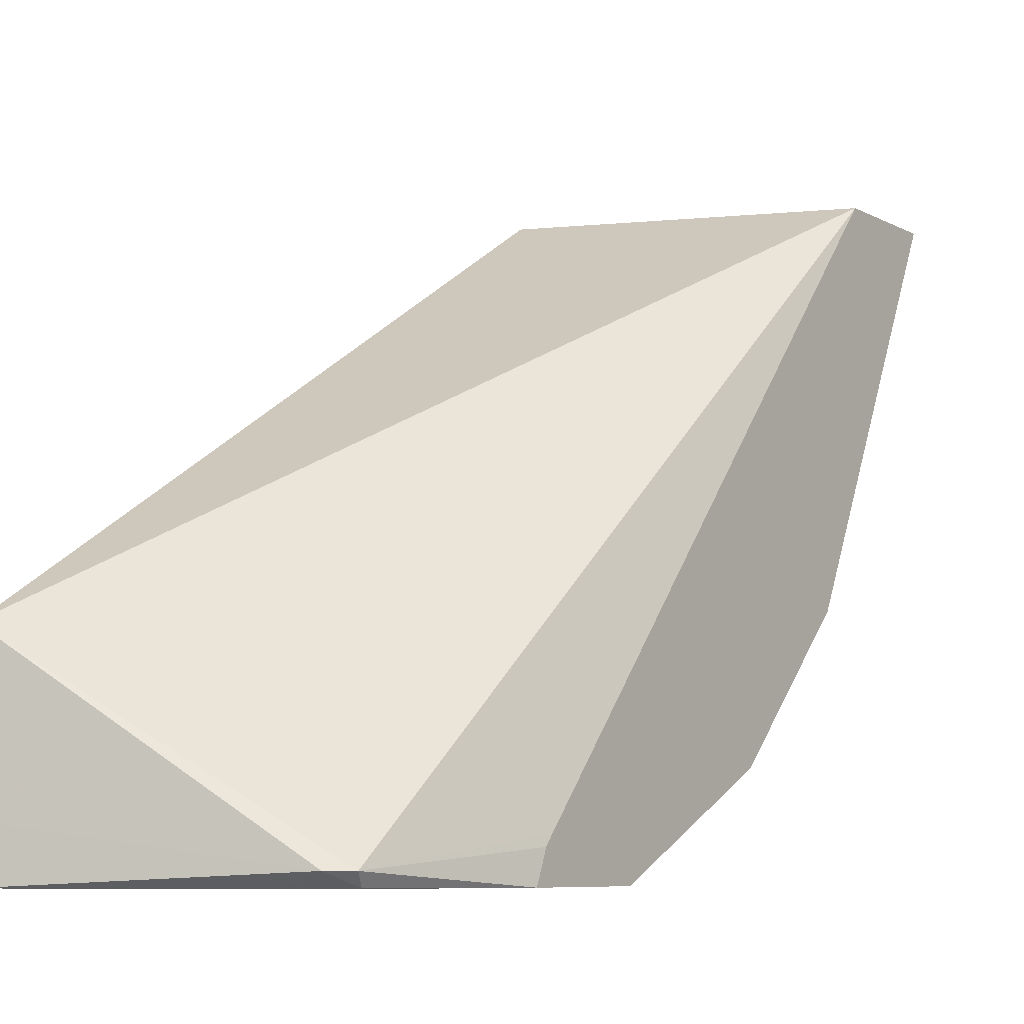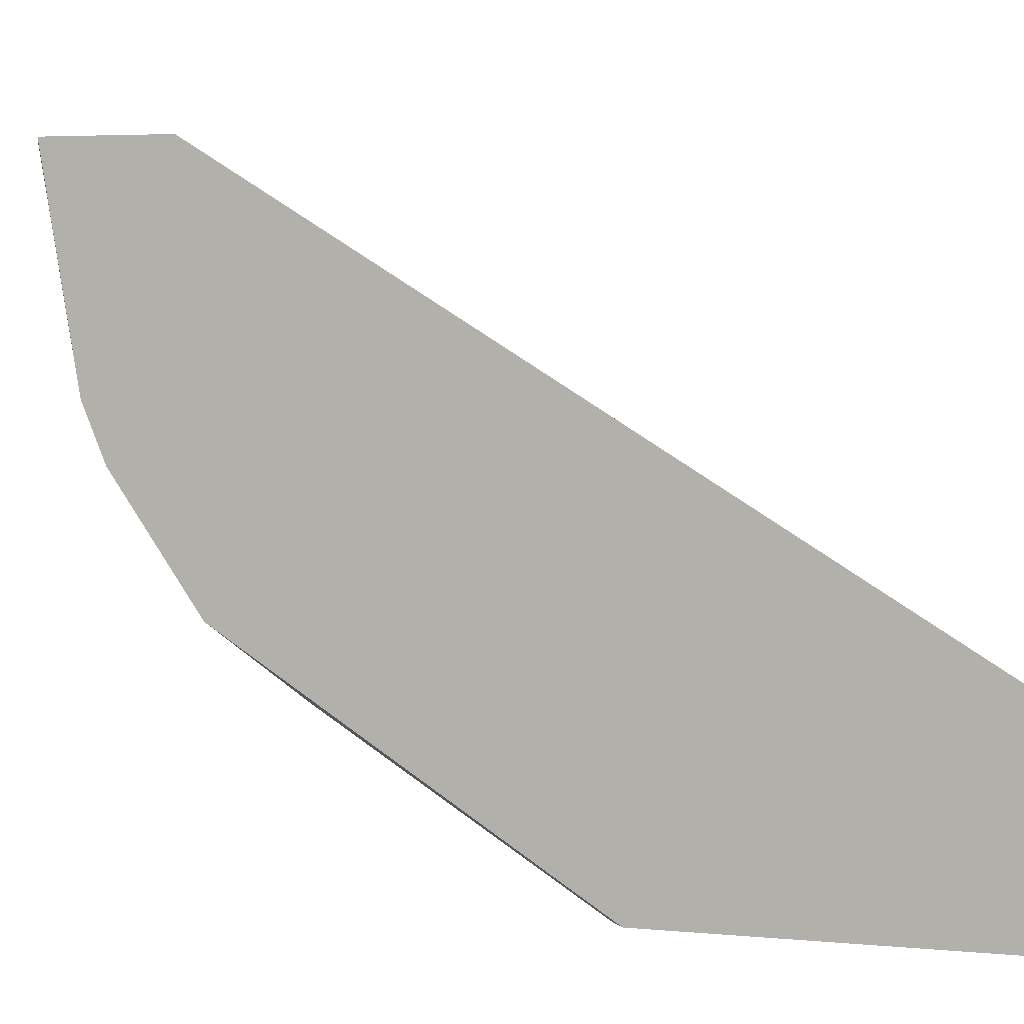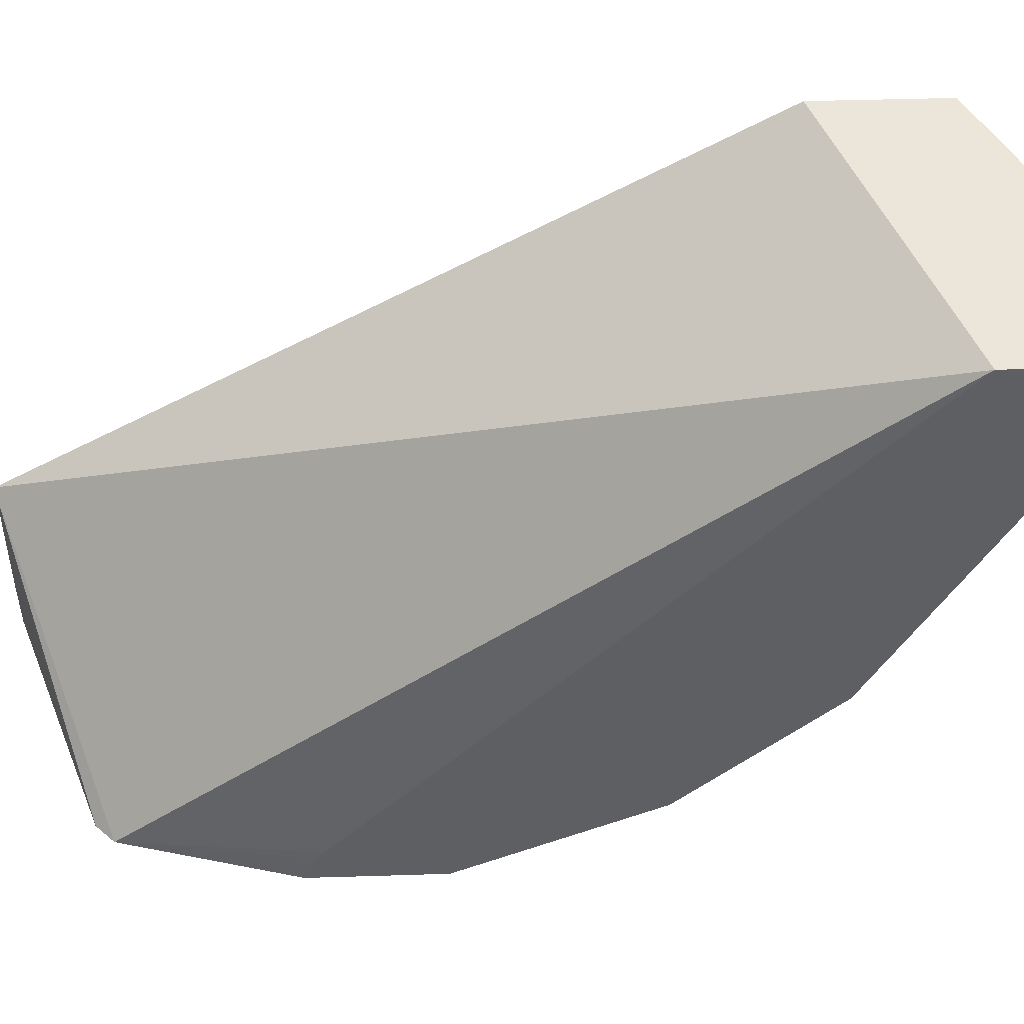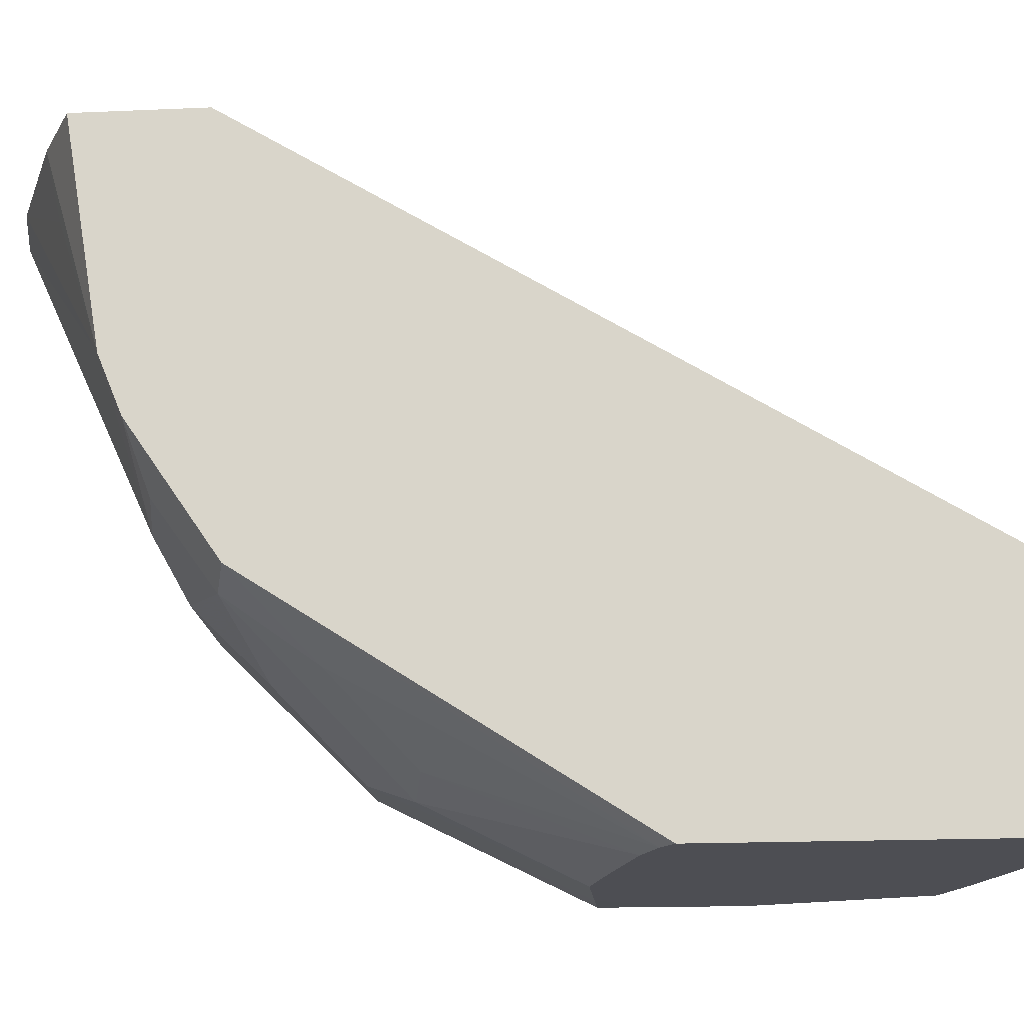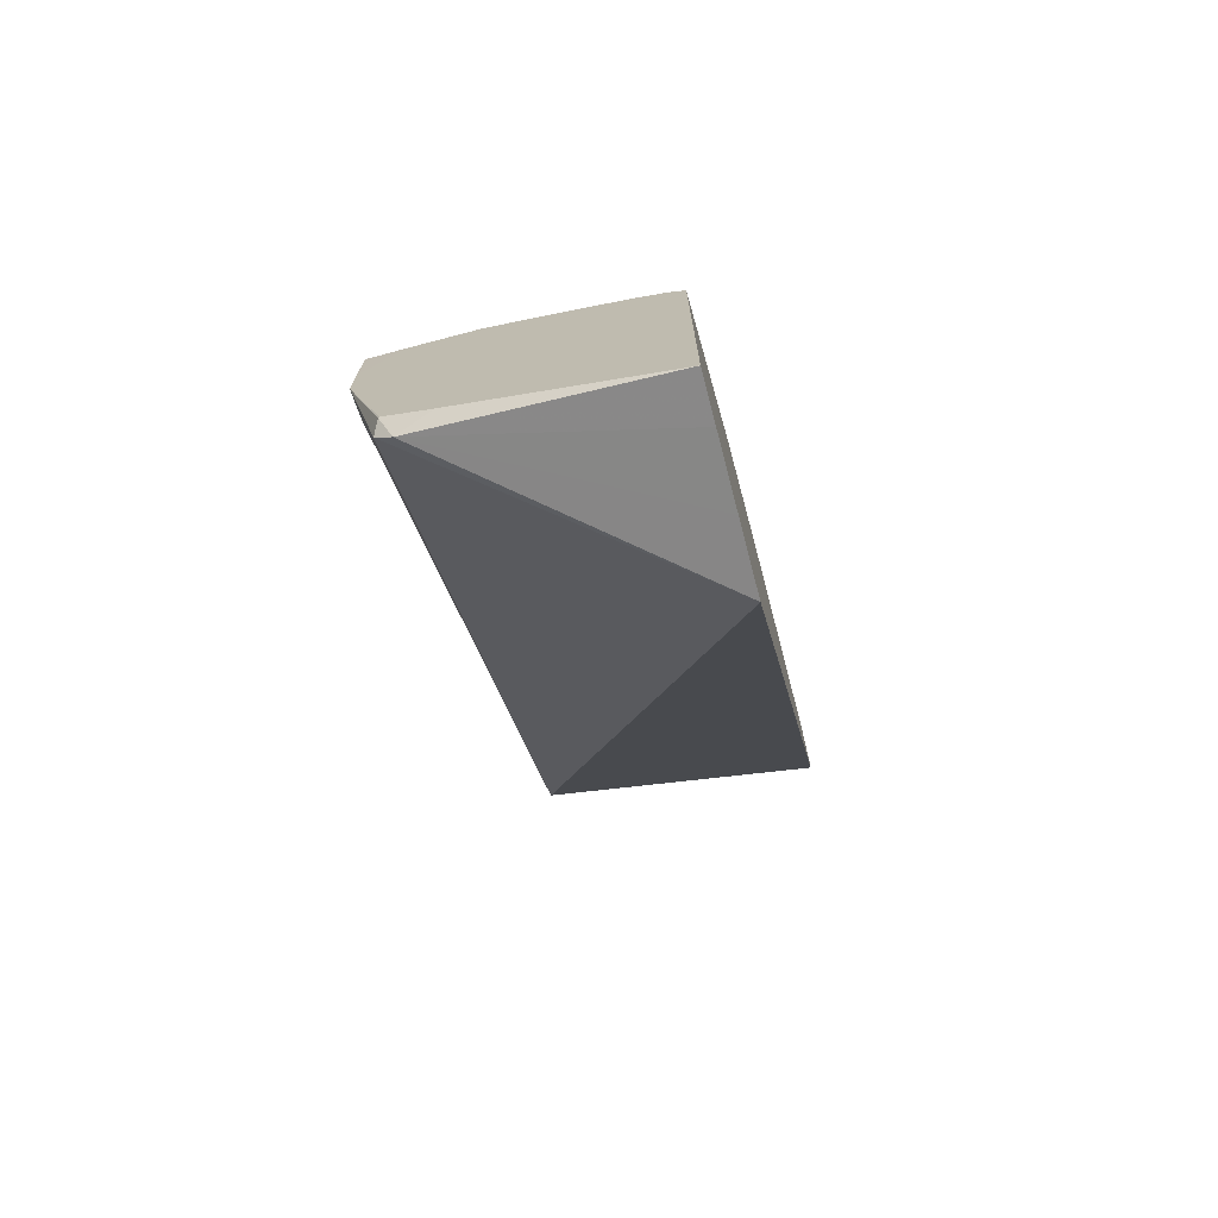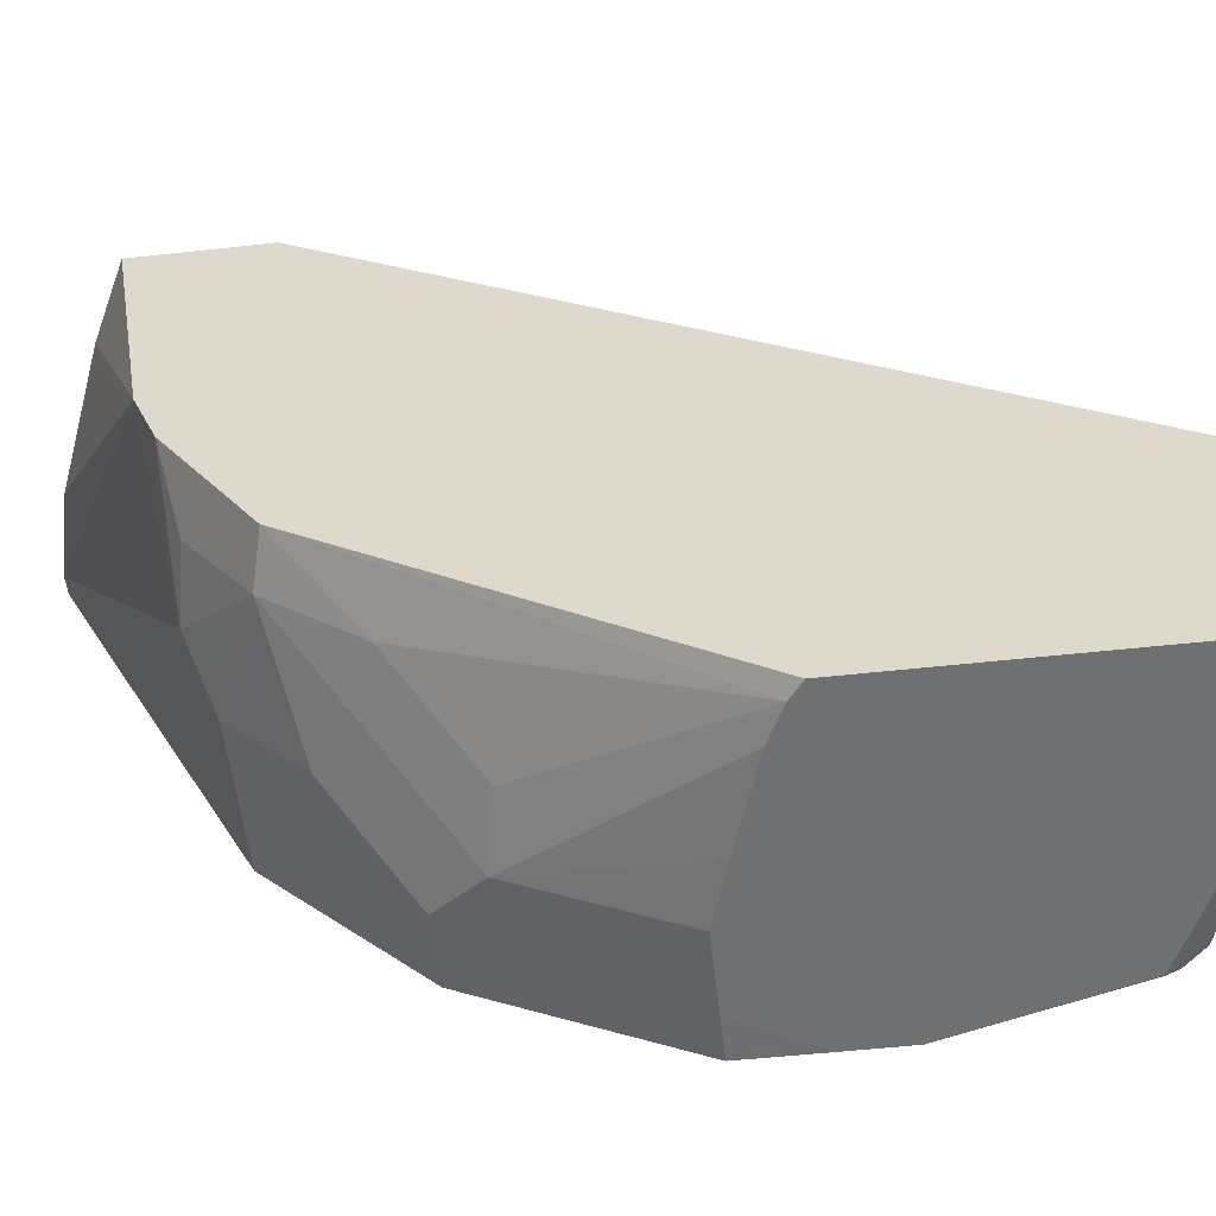
<metadata>
{"format":"obj","ext":"obj","renderer":"f3d","projection":"perspective","resolution":1024,"background":"white","views":[{"elev":-7.5,"azim":34.4,"up":"+Z"},{"elev":4.6,"azim":-73.1,"up":"+Z"},{"elev":48.2,"azim":88.1,"up":"+Z"},{"elev":-17.3,"azim":-84.9,"up":"+Z"},{"elev":-72.3,"azim":-165.3,"up":"+Y"},{"elev":-54.9,"azim":-83.4,"up":"+Z"}]}
</metadata>
<code>
v -0.1011 0.2792 -0.02055
v -0.01533 0.309 -0.02055
v -0.1011 0.3136 -0.02055
v -0.1011 0.08118 -0.1419
v -0.01533 0.3439 -0.02055
v -0.0253 0.1113 -0.1922
v -0.01533 0.1648 -0.1846
v -0.08098 0.3237 -0.02055
v -0.1011 0.3035 -0.08095
v -0.1011 0.08113 -0.1621
v -0.03036 0.1063 -0.1922
v -0.01533 0.3238 -0.06073
v -0.02039 0.3439 -0.02055
v -0.02698 0.1147 -0.1956
v -0.01533 0.159 -0.1958
v -0.01533 0.1626 -0.1873
v -0.08347 0.3187 -0.04049
v -0.04308 0.3388 -0.02055
v -0.06745 0.2968 -0.1147
v -0.1011 0.2973 -0.09632
v -0.04265 0.3389 -0.02055
v -0.04048 0.3238 -0.06073
v -0.1011 0.08113 -0.1821
v -0.1011 0.08131 -0.1958
v -0.04048 0.1079 -0.1956
v -0.04048 0.1083 -0.1958
v -0.02731 0.1148 -0.1958
v -0.01533 0.3085 -0.09138
v -0.01533 0.1753 -0.1958
v -0.01533 0.291 -0.1263
v -0.05397 0.29 -0.1282
v -0.08769 0.2766 -0.1349
v -0.086 0.2934 -0.1113
v -0.0607 0.3035 -0.1012
v -0.1011 0.2732 -0.1315
v -0.1011 0.174 -0.1958
v -0.02682 0.1956 -0.1958
v -0.01533 0.1956 -0.1957
v -0.01533 0.29 -0.1282
v -0.05397 0.2698 -0.1484
v -0.06745 0.2563 -0.1551
v -0.086 0.253 -0.1518
v -0.09663 0.1776 -0.1958
v -0.04706 0.1956 -0.1958
v -0.01533 0.2496 -0.1686
v -0.01533 0.2698 -0.1484
v -0.03373 0.2496 -0.1686
v -0.04723 0.2361 -0.1754
v -0.06577 0.2327 -0.172
v -0.08753 0.1821 -0.1958
v -0.04749 0.1954 -0.1958
v -0.06311 0.1905 -0.1958
f 19 30 31
f 22 28 34
f 20 32 35
f 20 33 32
f 19 34 28
f 19 22 34
f 19 33 20
f 19 32 33
f 19 31 32
f 24 26 25
f 19 28 30
f 15 50 52
f 15 44 37
f 15 51 44
f 15 52 51
f 15 43 50
f 15 36 43
f 15 24 36
f 15 26 24
f 15 27 26
f 14 27 15
f 29 37 38
f 15 37 29
f 30 39 31
f 40 46 45
f 31 39 46
f 12 28 22
f 48 50 49
f 48 52 50
f 48 51 52
f 44 48 47
f 44 51 48
f 43 49 50
f 42 49 43
f 41 48 49
f 41 47 48
f 31 40 32
f 40 45 47
f 37 47 45
f 37 44 47
f 35 43 36
f 35 42 43
f 32 42 35
f 32 49 42
f 32 41 49
f 32 47 41
f 32 40 47
f 31 46 40
f 37 45 38
f 11 27 14
f 9 19 20
f 11 25 26
f 2 38 45
f 2 29 38
f 2 15 29
f 2 16 15
f 2 7 16
f 2 6 7
f 2 4 6
f 1 4 2
f 1 10 4
f 1 23 10
f 1 24 23
f 1 36 24
f 1 35 36
f 1 20 35
f 1 9 20
f 1 3 9
f 1 8 3
f 1 21 18
f 1 13 21
f 1 5 13
f 1 2 5
f 2 45 46
f 2 46 39
f 1 18 8
f 2 30 28
f 2 39 30
f 11 24 25
f 11 23 24
f 9 22 19
f 9 13 22
f 9 21 13
f 9 18 21
f 9 17 18
f 11 26 27
f 8 18 17
f 8 17 9
f 10 23 11
f 6 15 16
f 6 16 7
f 2 12 5
f 4 10 11
f 4 11 6
f 3 8 9
f 5 22 13
f 6 11 14
f 6 14 15
f 5 12 22
f 2 28 12

</code>
